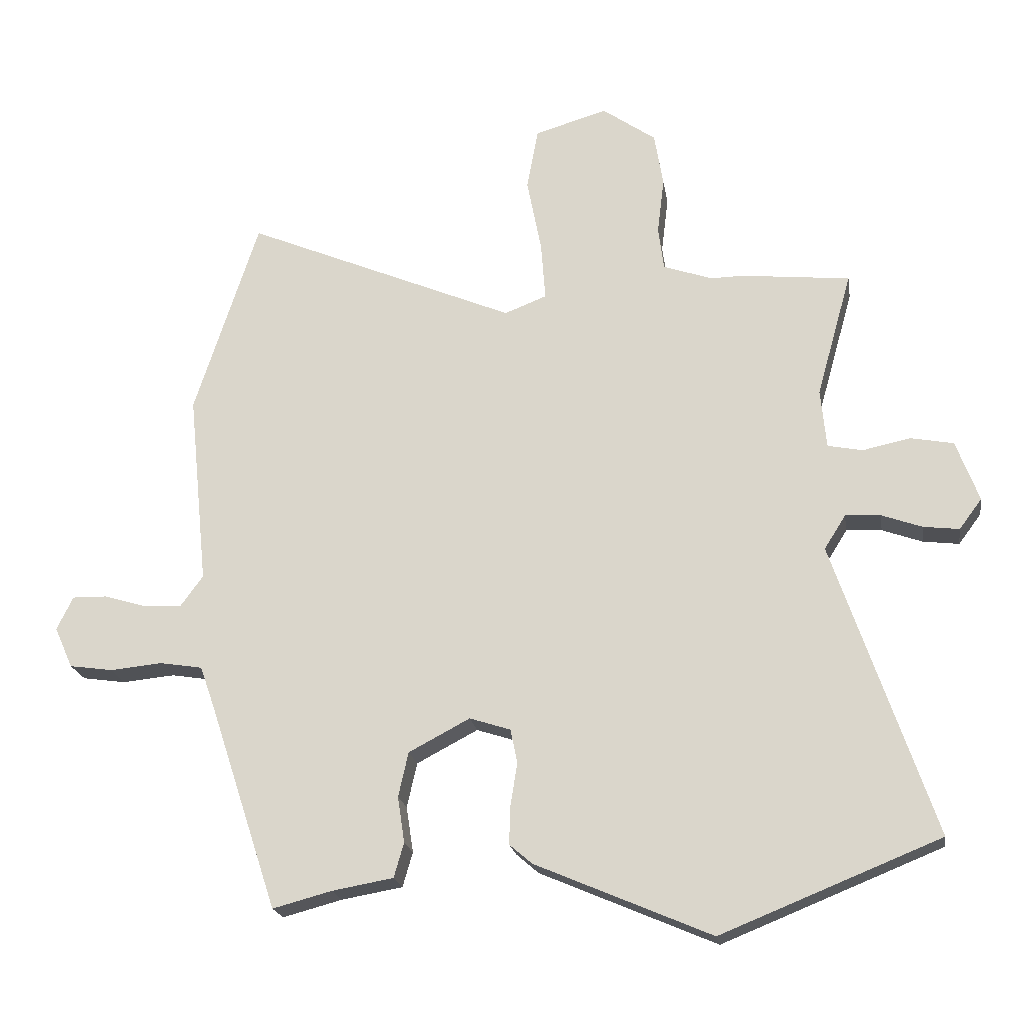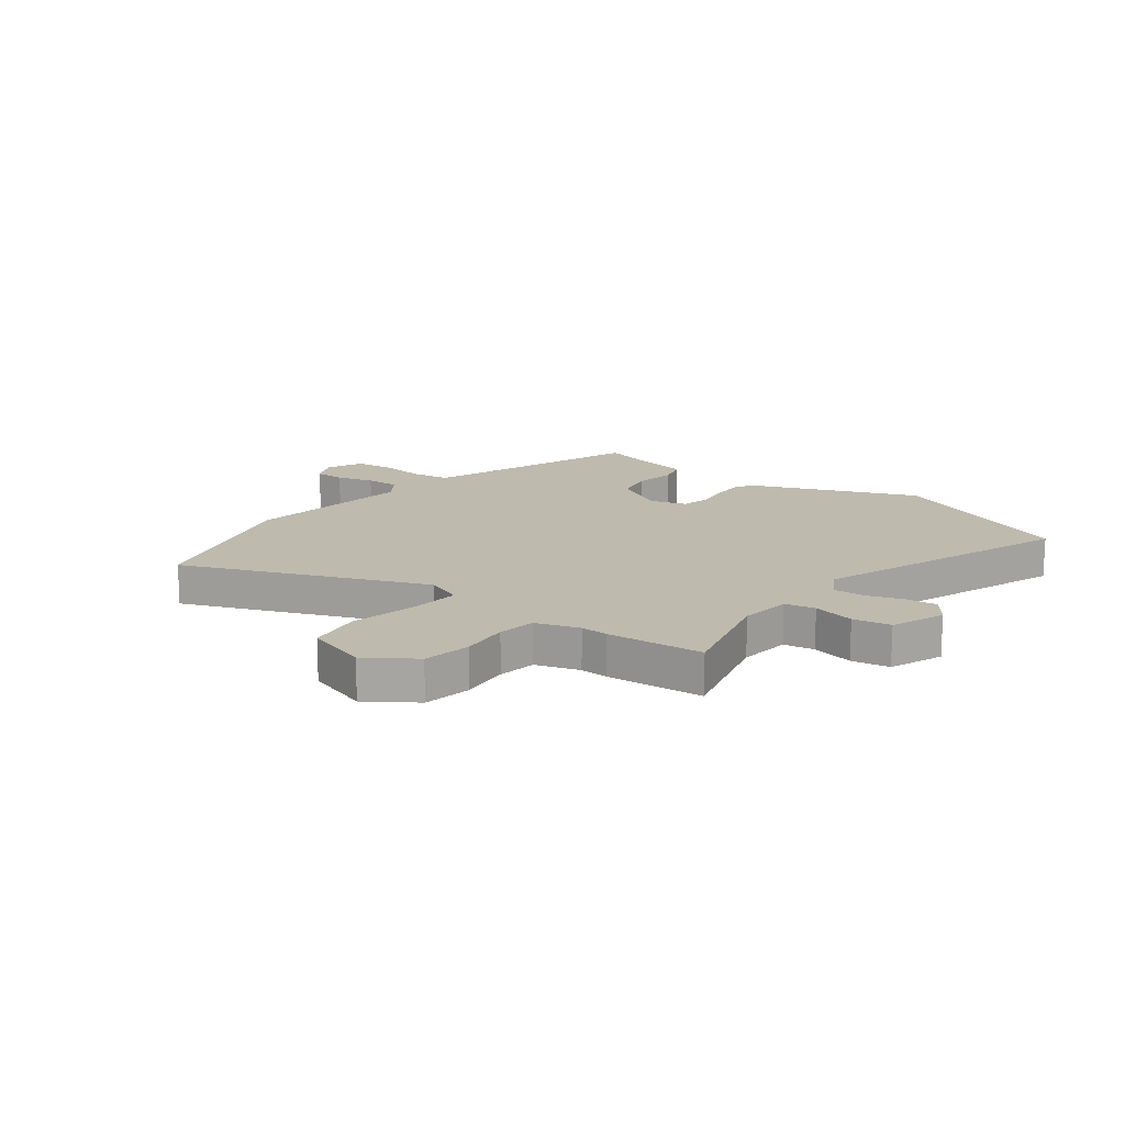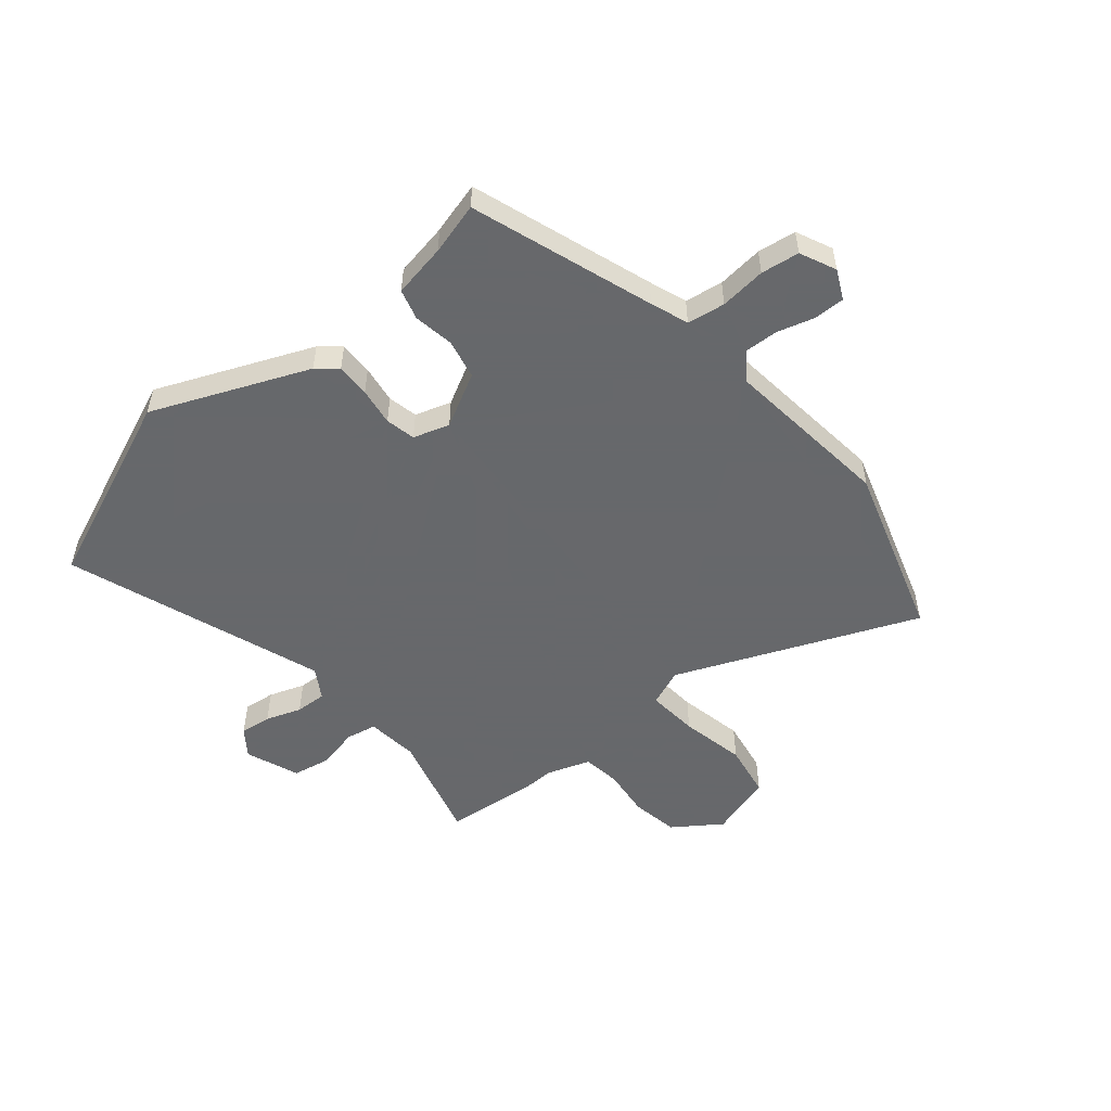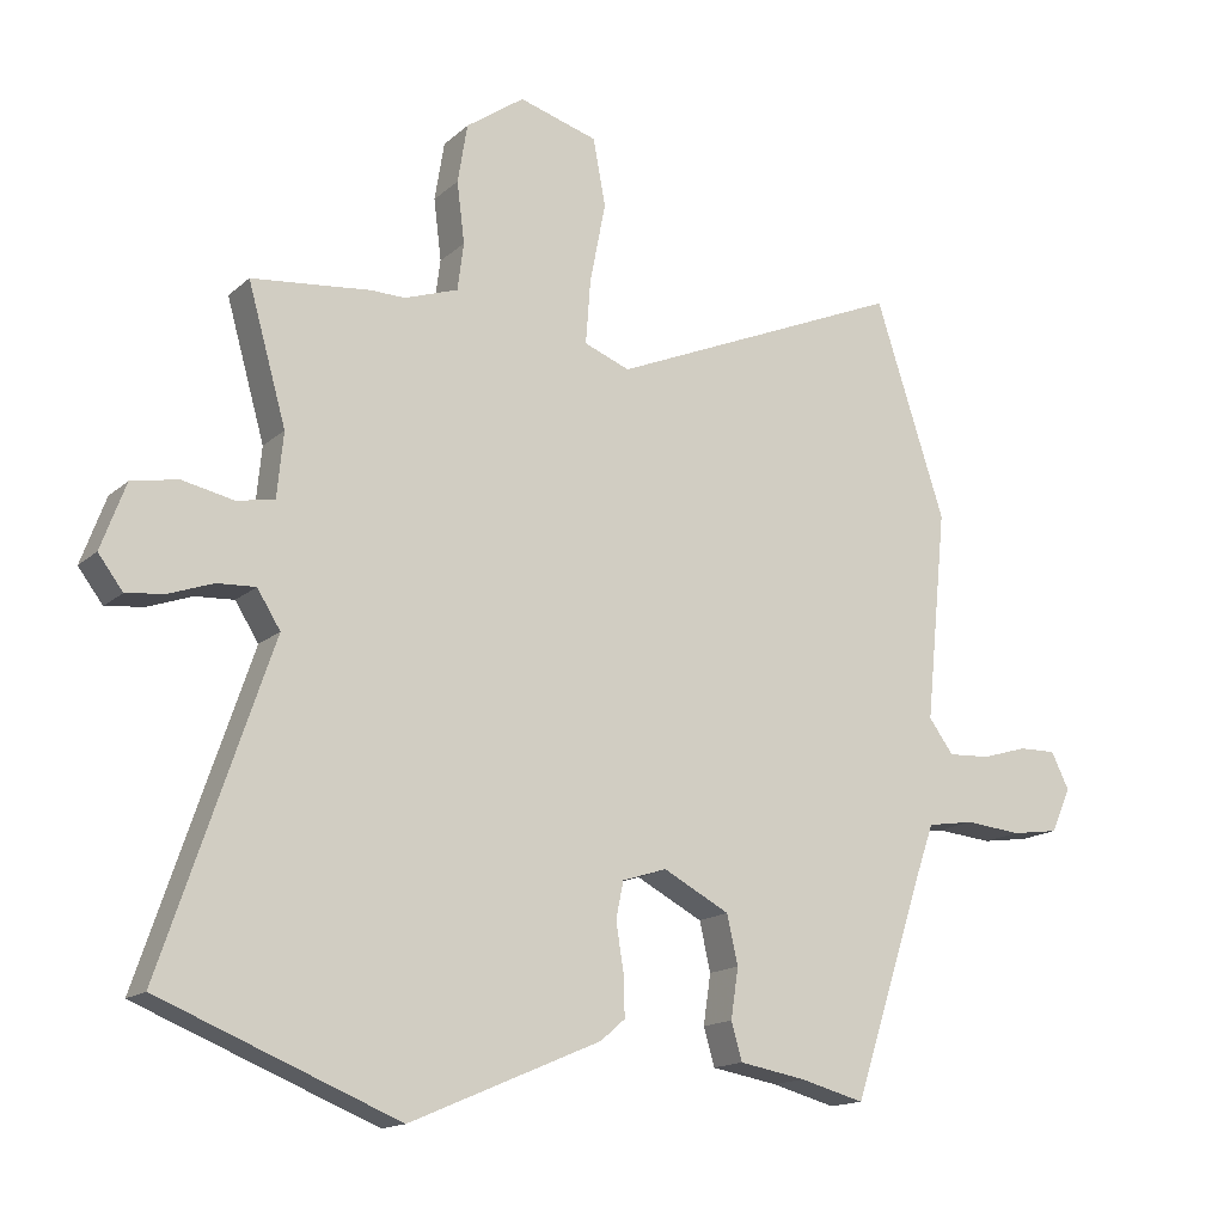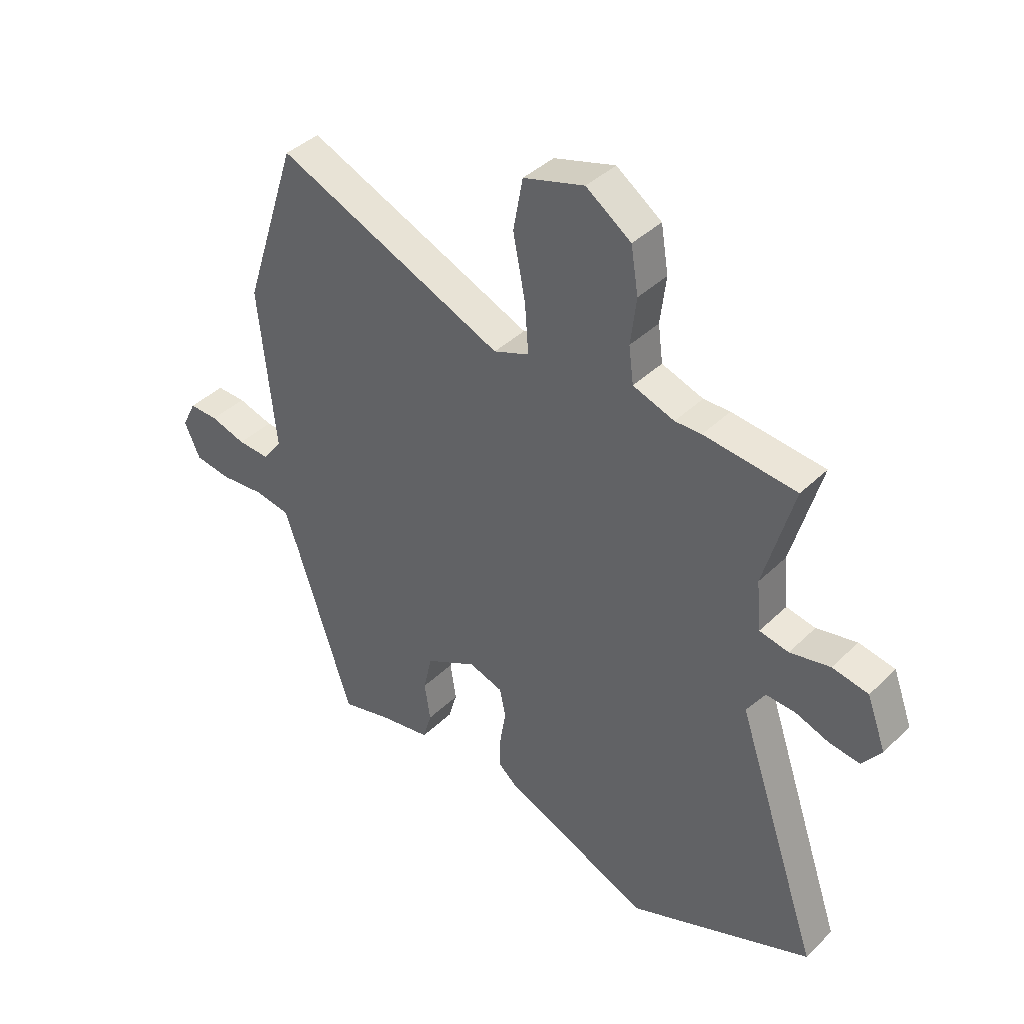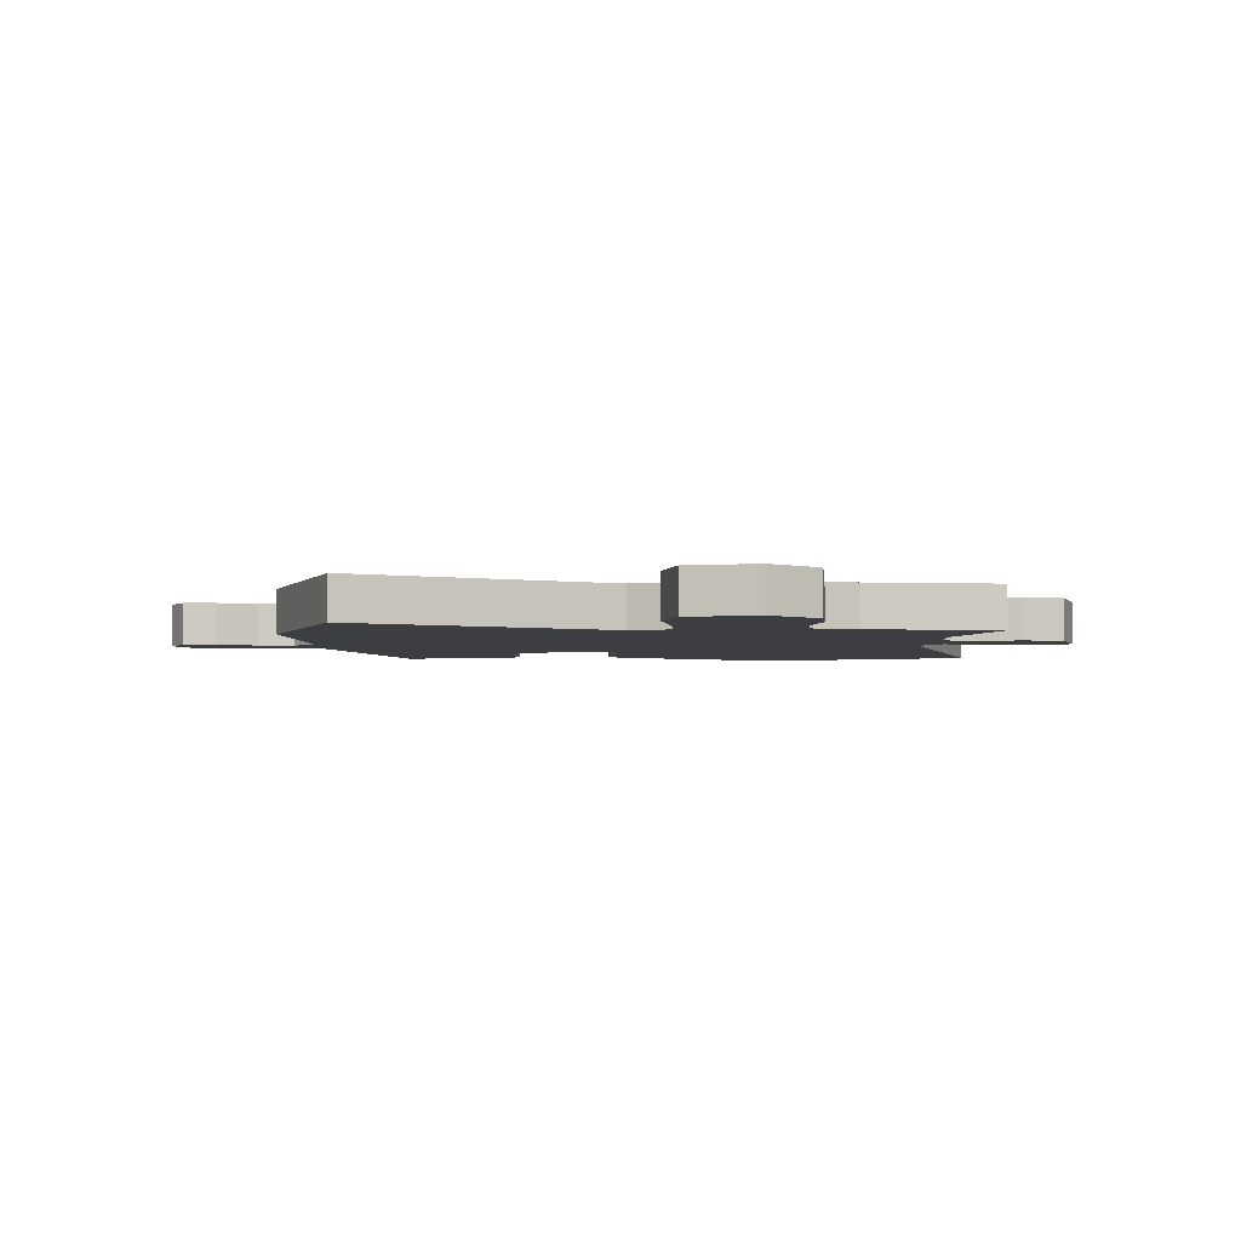
<metadata>
{"format":"obj","ext":"obj","renderer":"f3d","projection":"perspective","resolution":1024,"background":"white","views":[{"elev":-20.4,"azim":9.0,"up":"+Z"},{"elev":15.6,"azim":38.4,"up":"+Y"},{"elev":-52.3,"azim":-139.7,"up":"+Y"},{"elev":-15.4,"azim":149.9,"up":"+Z"},{"elev":40.0,"azim":40.3,"up":"+Z"},{"elev":-3.4,"azim":-2.4,"up":"+Y"}]}
</metadata>
<code>
v -0.551 0.07 0.343
v -0.449 0.07 0.657
v -0.018 0.07 0.474
v 0.049 0.07 0.5
v 0.042 0.07 0.593
v 0.019 0.07 0.711
v 0.037 0.07 0.809
v 0.152 0.07 0.843
v 0.237 0.07 0.783
v 0.251 0.07 0.697
v 0.24 0.07 0.608
v 0.249 0.07 0.539
v 0.327 0.07 0.512
v 0.377 0.07 0.513
v 0.551 0.07 0.495
v 0.495 0.07 0.296
v 0.504 0.07 0.202
v 0.559 0.07 0.191
v 0.635 0.07 0.207
v 0.703 0.07 0.194
v 0.739 0.07 0.097
v 0.703 0.07 0.049
v 0.646 0.07 0.056
v 0.582 0.07 0.079
v 0.526 0.07 0.082
v 0.492 0.07 0.028
v 0.651 0.07 -0.439
v 0.303 0.07 -0.579
v 0.024 0.07 -0.459
v -0.012 0.07 -0.428
v -0.01 0.07 -0.367
v 0.001 0.07 -0.299
v -0.01 0.07 -0.245
v -0.075 0.07 -0.224
v -0.172 0.07 -0.275
v -0.188 0.07 -0.346
v -0.177 0.07 -0.419
v -0.193 0.07 -0.474
v -0.29 0.07 -0.491
v -0.384 0.07 -0.516
v -0.492 0.07 -0.188
v -0.516 0.07 -0.12
v -0.584 0.07 -0.109
v -0.667 0.07 -0.117
v -0.736 0.07 -0.107
v -0.765 0.07 -0.042
v -0.739 0.07 0.011
v -0.684 0.07 0.01
v -0.617 0.07 -0.01
v -0.556 0.07 -0.013
v -0.52 0.07 0.036
v -0.551 0 0.343
v -0.449 0 0.657
v -0.018 0 0.474
v 0.049 0 0.5
v 0.042 0 0.593
v 0.019 0 0.711
v 0.037 0 0.809
v 0.152 0 0.843
v 0.237 0 0.783
v 0.251 0 0.697
v 0.24 0 0.608
v 0.249 0 0.539
v 0.327 0 0.512
v 0.377 0 0.513
v 0.551 0 0.495
v 0.495 0 0.296
v 0.504 0 0.202
v 0.559 0 0.191
v 0.635 0 0.207
v 0.703 0 0.194
v 0.739 0 0.097
v 0.703 0 0.049
v 0.646 0 0.056
v 0.582 0 0.079
v 0.526 0 0.082
v 0.492 0 0.028
v 0.651 0 -0.439
v 0.303 0 -0.579
v 0.024 0 -0.459
v -0.012 0 -0.428
v -0.01 0 -0.367
v 0.001 0 -0.299
v -0.01 0 -0.245
v -0.075 0 -0.224
v -0.172 0 -0.275
v -0.188 0 -0.346
v -0.177 0 -0.419
v -0.193 0 -0.474
v -0.29 0 -0.491
v -0.384 0 -0.516
v -0.492 0 -0.188
v -0.516 0 -0.12
v -0.584 0 -0.109
v -0.667 0 -0.117
v -0.736 0 -0.107
v -0.765 0 -0.042
v -0.739 0 0.011
v -0.684 0 0.01
v -0.617 0 -0.01
v -0.556 0 -0.013
v -0.52 0 0.036
f 47 48 49
f 46 47 49
f 45 46 49
f 44 45 49
f 43 44 49
f 42 43 49 50
f 39 40 41
f 39 41 42
f 38 39 42
f 37 38 42
f 36 37 42
f 42 50 51
f 36 42 51
f 35 36 51
f 30 31 32
f 29 30 32
f 28 29 32
f 27 28 32
f 26 27 32
f 25 26 32 33
f 22 23 24
f 21 22 24
f 20 21 24
f 19 20 24
f 18 19 24
f 17 18 24 25
f 13 14 15 16
f 12 13 16 17
f 9 10 11
f 8 9 11
f 7 8 11
f 6 7 11
f 5 6 11
f 4 5 11 12
f 25 33 34
f 17 25 34
f 12 17 34
f 4 12 34
f 3 4 34
f 34 35 51
f 3 34 51
f 2 3 51
f 1 2 51
f 100 99 98
f 100 98 97
f 100 97 96
f 100 96 95
f 100 95 94
f 101 100 94 93
f 92 91 90
f 93 92 90
f 93 90 89
f 93 89 88
f 93 88 87
f 102 101 93
f 102 93 87
f 102 87 86
f 83 82 81
f 83 81 80
f 83 80 79
f 83 79 78
f 83 78 77
f 84 83 77 76
f 75 74 73
f 75 73 72
f 75 72 71
f 75 71 70
f 75 70 69
f 76 75 69 68
f 67 66 65 64
f 68 67 64 63
f 62 61 60
f 62 60 59
f 62 59 58
f 62 58 57
f 62 57 56
f 63 62 56 55
f 85 84 76
f 85 76 68
f 85 68 63
f 85 63 55
f 85 55 54
f 102 86 85
f 102 85 54
f 102 54 53
f 102 53 52
f 1 52 53 2
f 2 53 54 3
f 3 54 55 4
f 4 55 56 5
f 5 56 57 6
f 6 57 58 7
f 7 58 59 8
f 8 59 60 9
f 9 60 61 10
f 10 61 62 11
f 11 62 63 12
f 12 63 64 13
f 13 64 65 14
f 14 65 66 15
f 15 66 67 16
f 16 67 68 17
f 17 68 69 18
f 18 69 70 19
f 19 70 71 20
f 20 71 72 21
f 21 72 73 22
f 22 73 74 23
f 23 74 75 24
f 24 75 76 25
f 25 76 77 26
f 26 77 78 27
f 27 78 79 28
f 28 79 80 29
f 29 80 81 30
f 30 81 82 31
f 31 82 83 32
f 32 83 84 33
f 33 84 85 34
f 34 85 86 35
f 35 86 87 36
f 36 87 88 37
f 37 88 89 38
f 38 89 90 39
f 39 90 91 40
f 40 91 92 41
f 41 92 93 42
f 42 93 94 43
f 43 94 95 44
f 44 95 96 45
f 45 96 97 46
f 46 97 98 47
f 47 98 99 48
f 48 99 100 49
f 49 100 101 50
f 50 101 102 51
f 51 102 52 1

</code>
